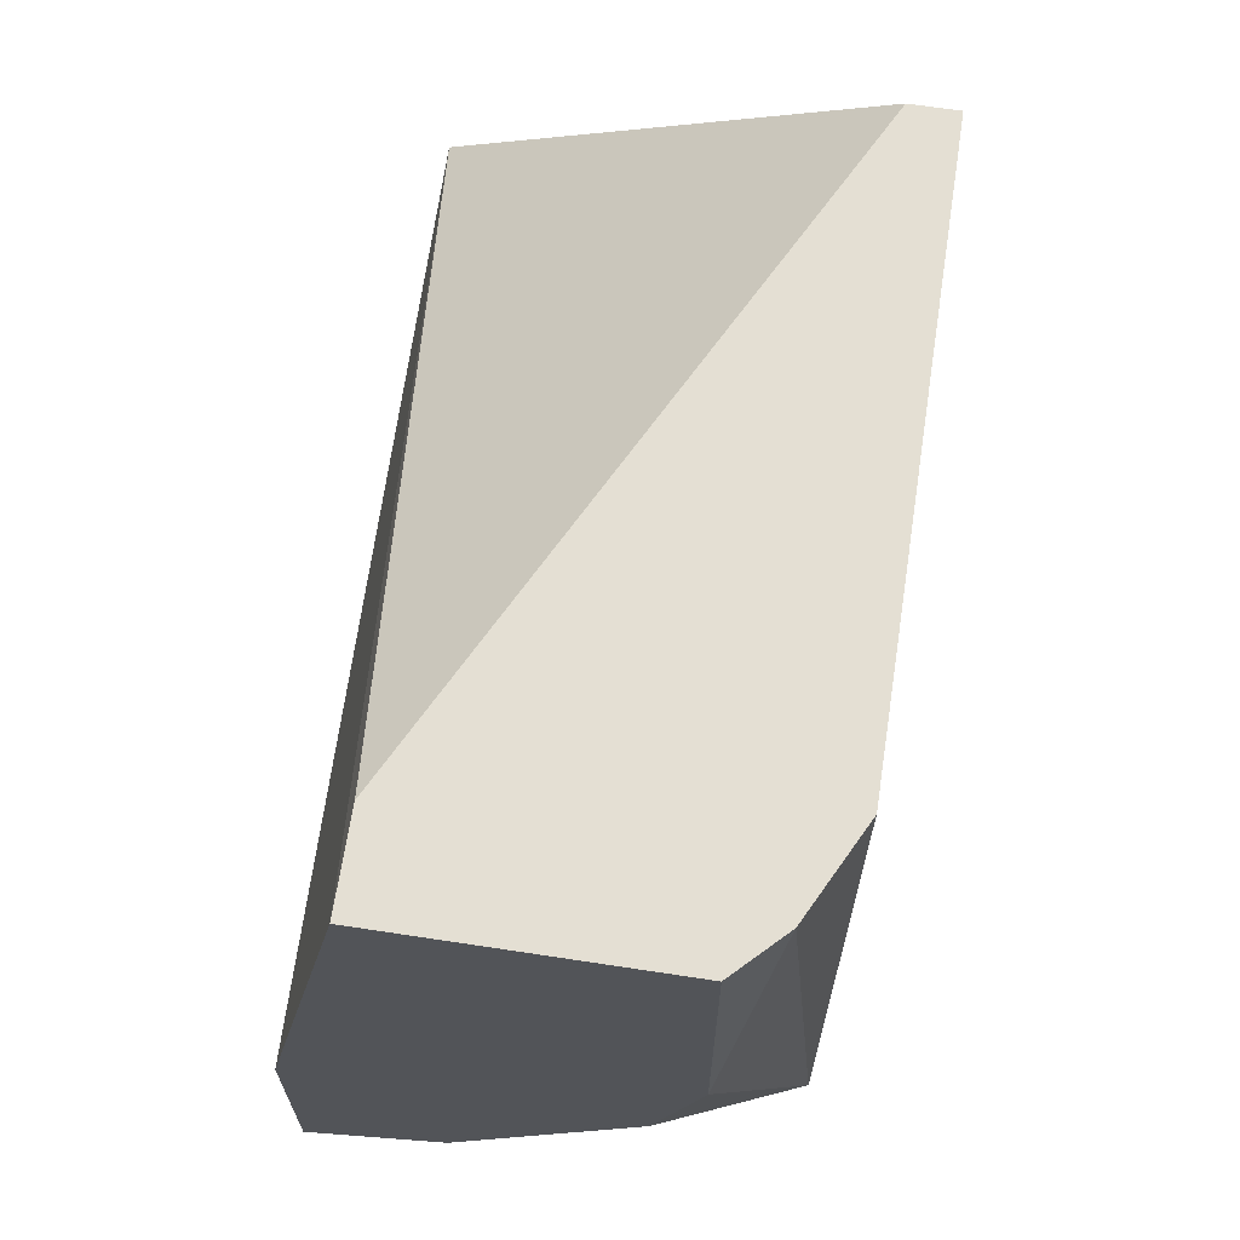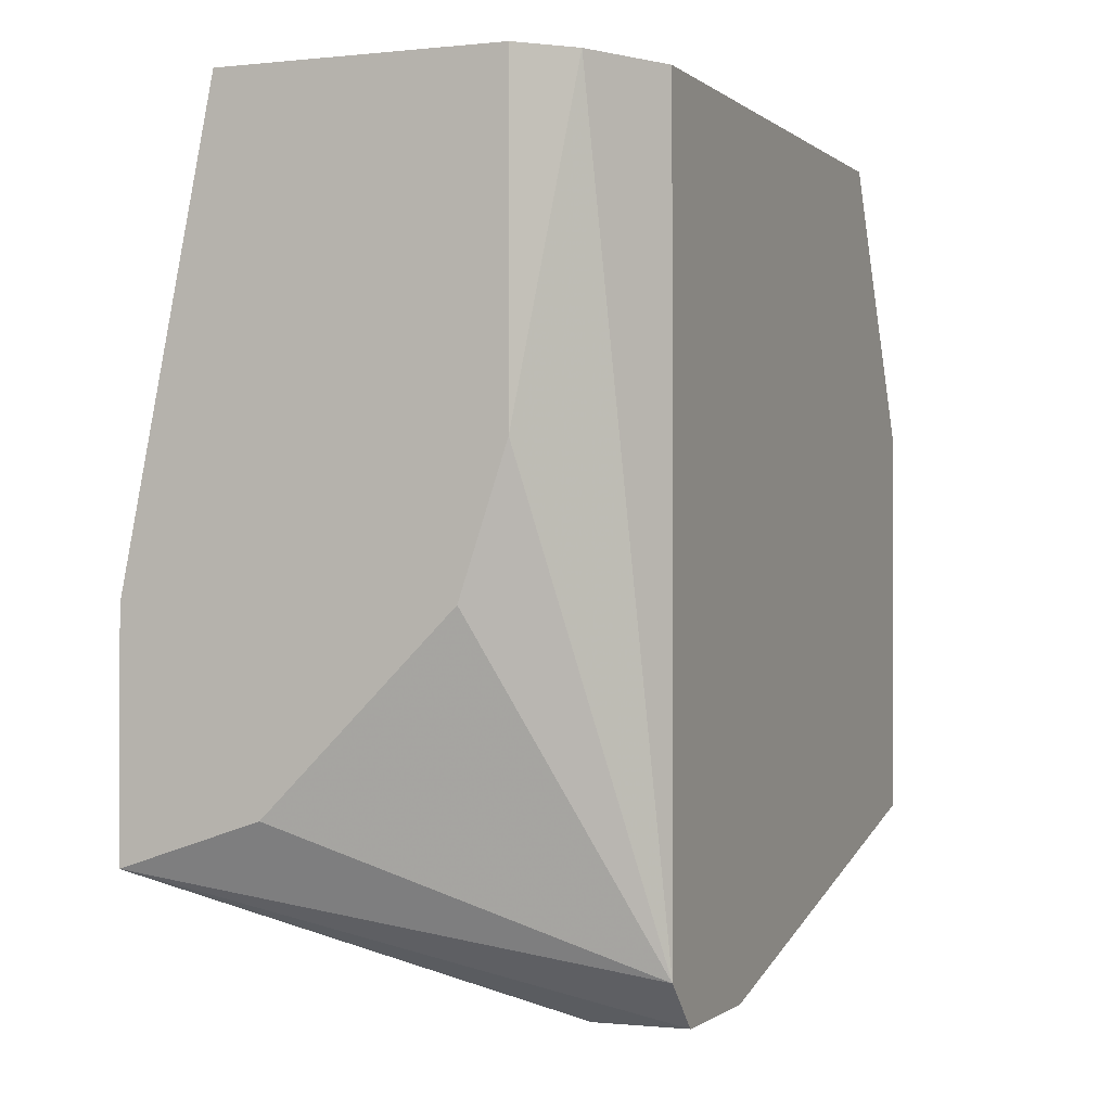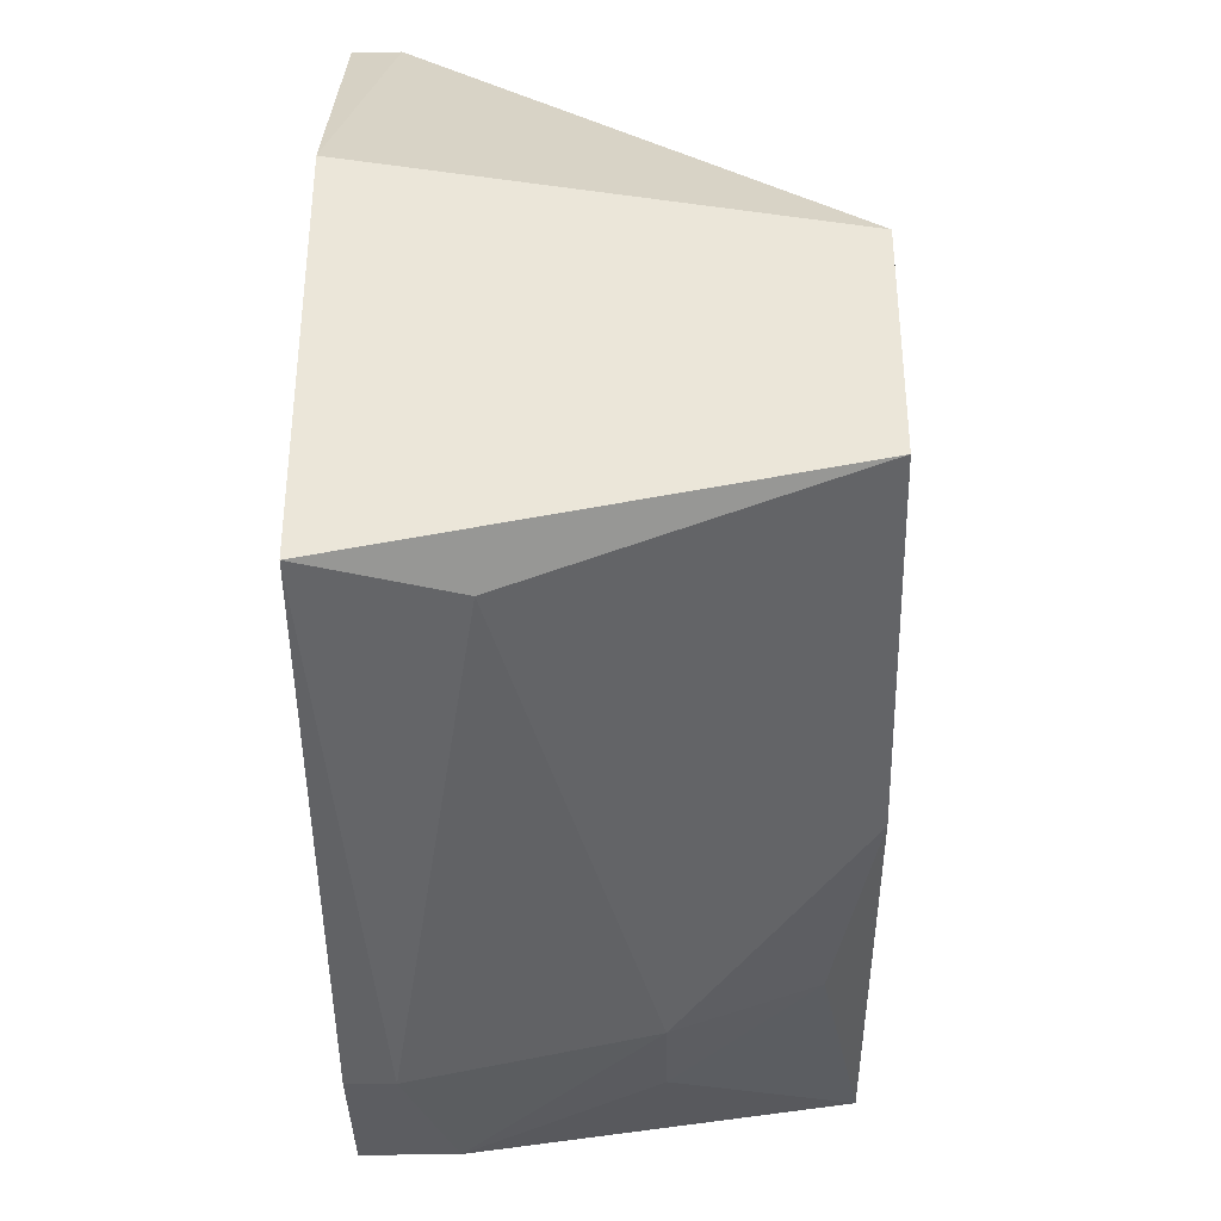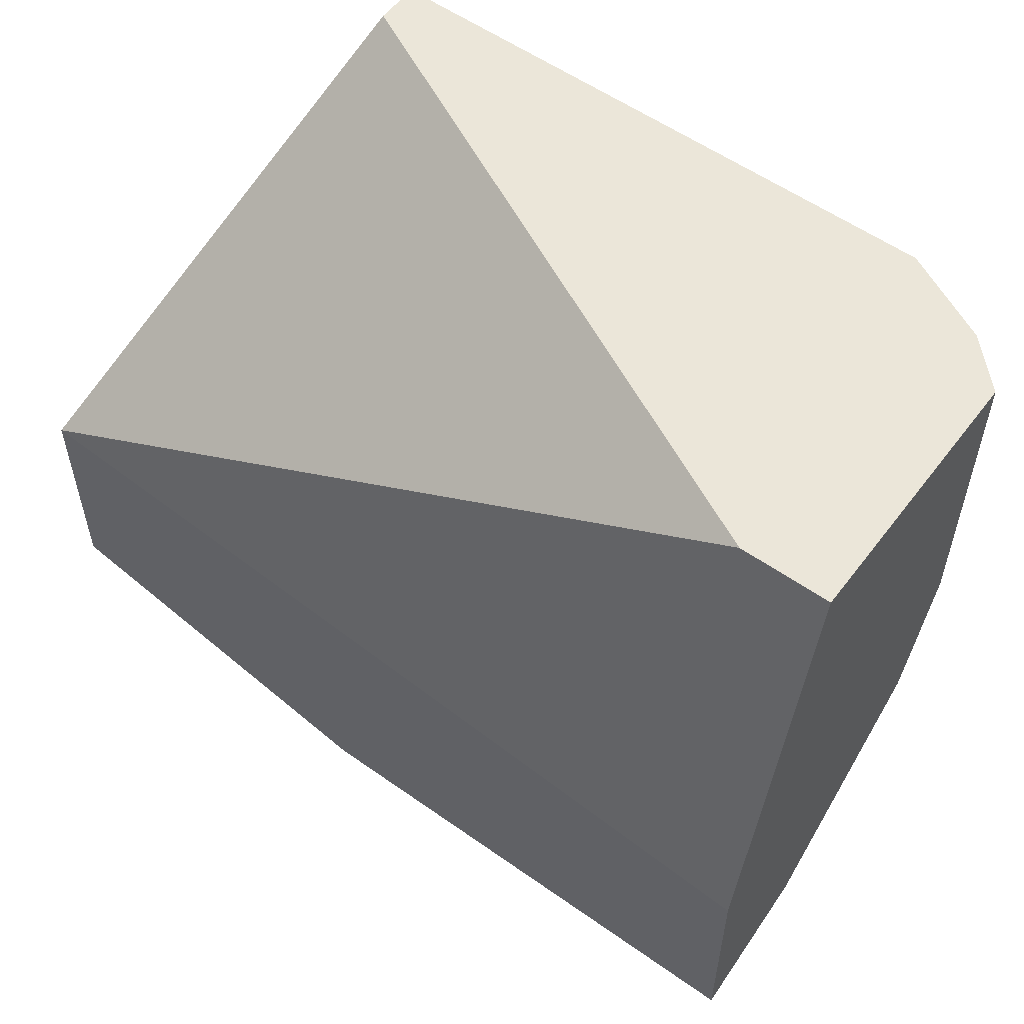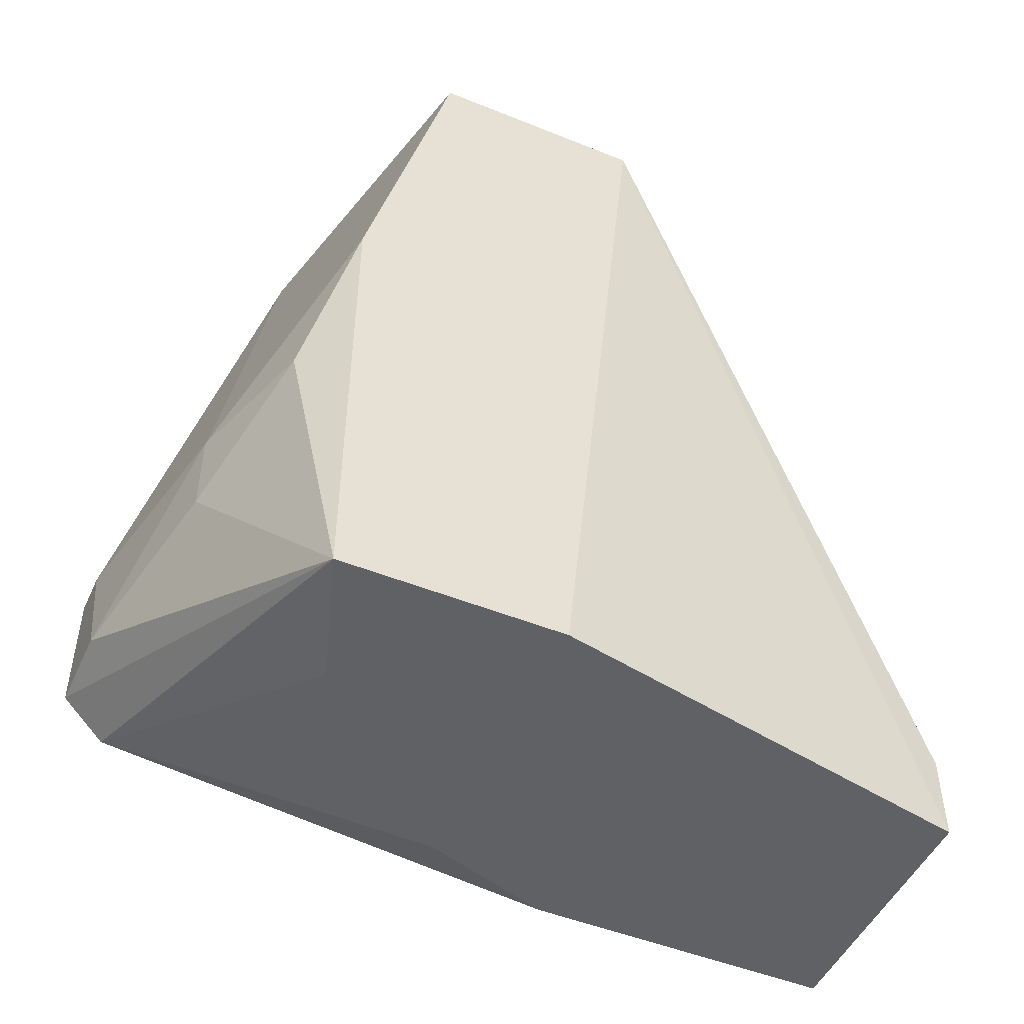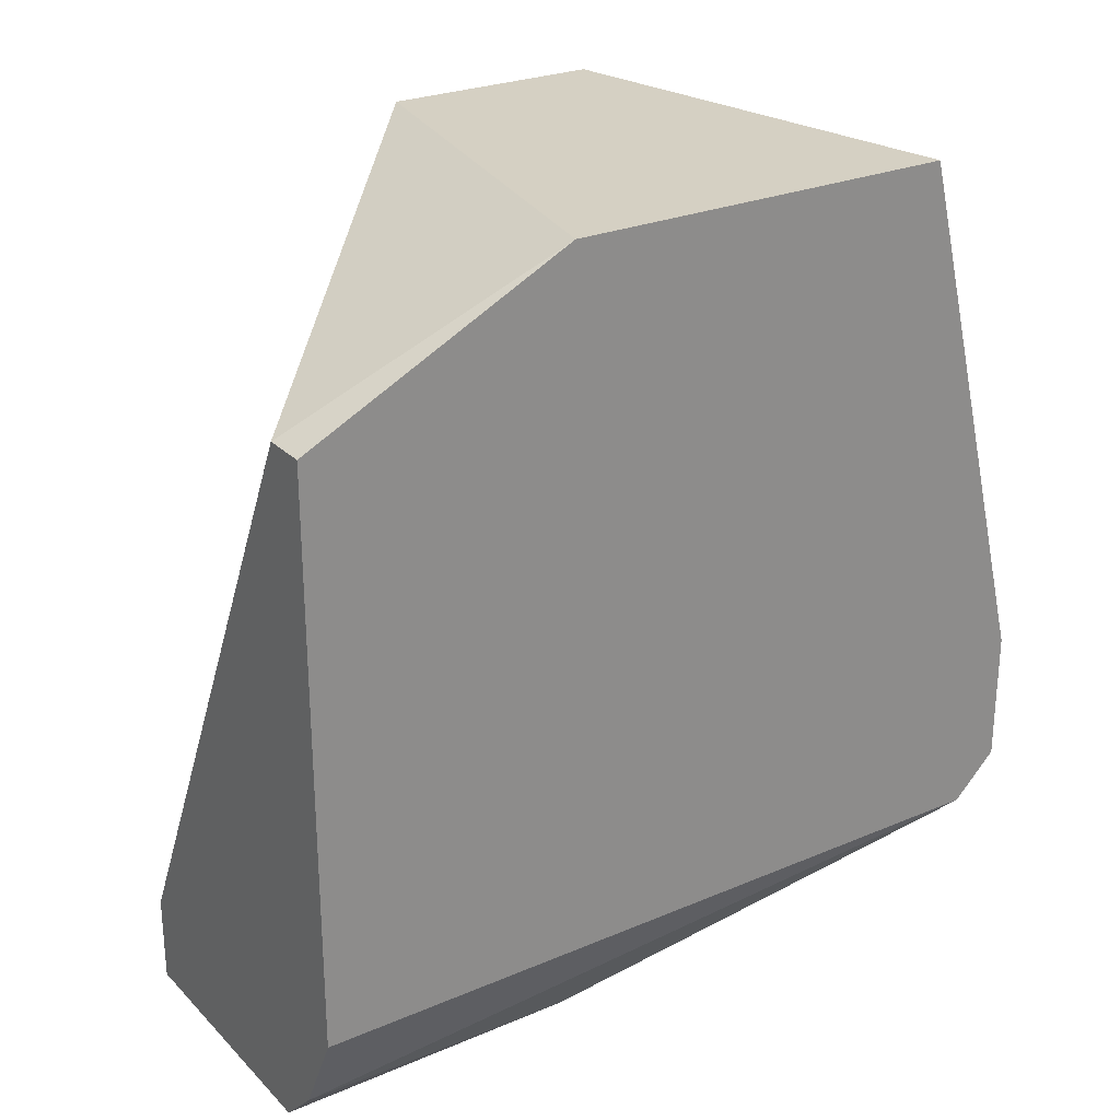
<metadata>
{"format":"obj","ext":"obj","renderer":"f3d","projection":"perspective","resolution":1024,"background":"white","views":[{"elev":66.5,"azim":-171.3,"up":"+Y"},{"elev":-0.7,"azim":-157.7,"up":"+Y"},{"elev":-36.6,"azim":1.1,"up":"+Y"},{"elev":56.0,"azim":126.6,"up":"+Y"},{"elev":-49.2,"azim":65.9,"up":"+Z"},{"elev":26.2,"azim":-123.8,"up":"+Z"}]}
</metadata>
<code>
v 0.01659 -0.02592 0.002384
v 0.01659 -0.02874 -0.02449
v 0.01659 -0.03299 0.002384
v 0.01659 -0.03581 -0.02449
v 0.01659 -0.03581 -0.008932
v 0.00245 -0.02309 0.002384
v 0.00245 -0.03864 -0.02024
v 0.00245 -0.04006 -0.01458
v 0.00245 -0.04006 -0.01883
v 0.00245 -0.03581 0.002384
v 0.00245 -0.0146 -0.001862
v 0.00245 -0.0146 -0.02024
v 0.01093 -0.03864 -0.01458
v 0.01093 -0.03864 -0.01741
v 0.01518 -0.03723 -0.01458
v 0.006693 -0.02874 -0.02449
v 0.006693 -0.03581 0.000969
v 0.00528 -0.0245 -0.02449
v 0.00528 -0.04006 -0.01883
v 0.00528 -0.0146 -0.02449
v 0.01376 -0.0146 -0.02166
v 0.01376 -0.0146 -0.02449
v 0.01235 -0.0344 -0.02449
v 0.003865 -0.04006 -0.01458
v 0.003865 -0.0146 -0.02307
v 0.003865 -0.0146 -0.001862
f 24 10 8
f 7 9 11
f 9 7 4
f 11 9 10
f 11 21 20
f 3 4 1
f 10 3 1
f 7 11 12
f 11 20 12
f 4 20 2
f 1 4 2
f 11 10 6
f 10 1 6
f 20 4 16
f 20 21 22
f 21 1 22
f 2 20 22
f 1 2 22
f 21 11 26
f 1 21 26
f 11 6 26
f 6 1 26
f 4 3 5
f 24 13 17
f 3 10 17
f 5 3 17
f 13 5 17
f 10 24 17
f 9 4 19
f 24 9 19
f 13 24 19
f 4 7 23
f 7 16 23
f 16 4 23
f 4 5 15
f 5 13 15
f 16 7 18
f 20 16 18
f 7 12 25
f 12 20 25
f 18 7 25
f 20 18 25
f 19 4 14
f 13 19 14
f 4 15 14
f 15 13 14
f 10 9 8
f 9 24 8

</code>
